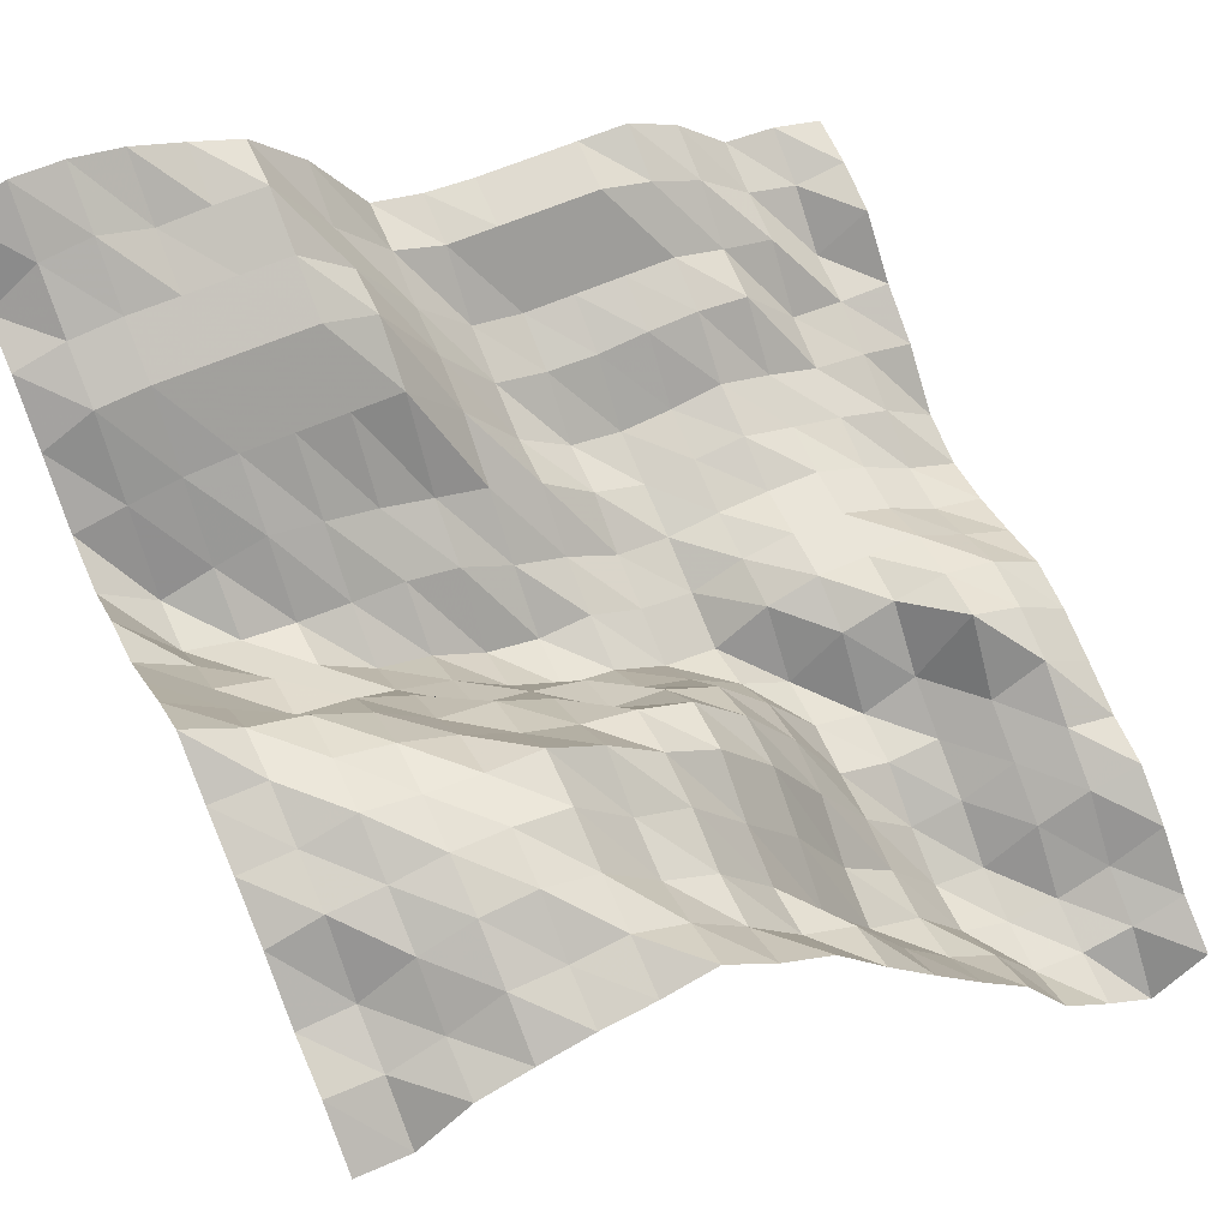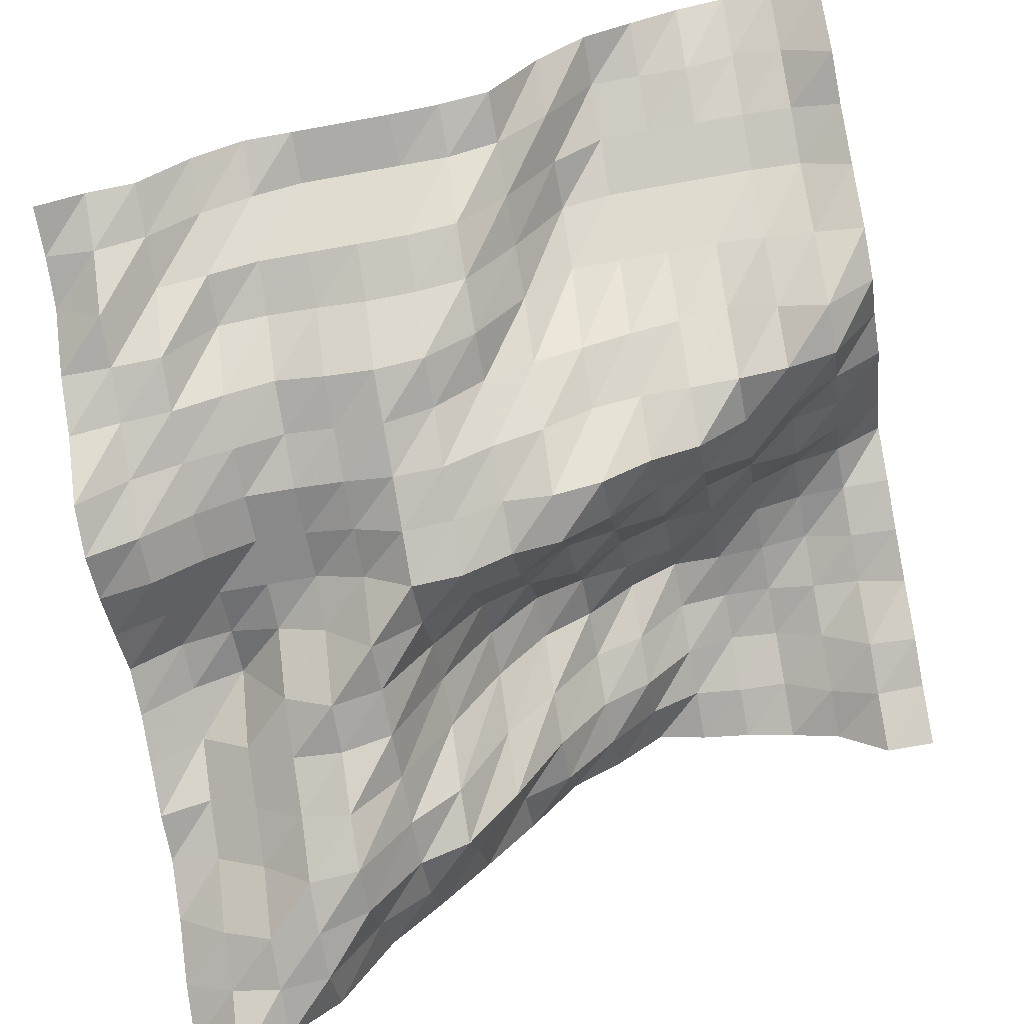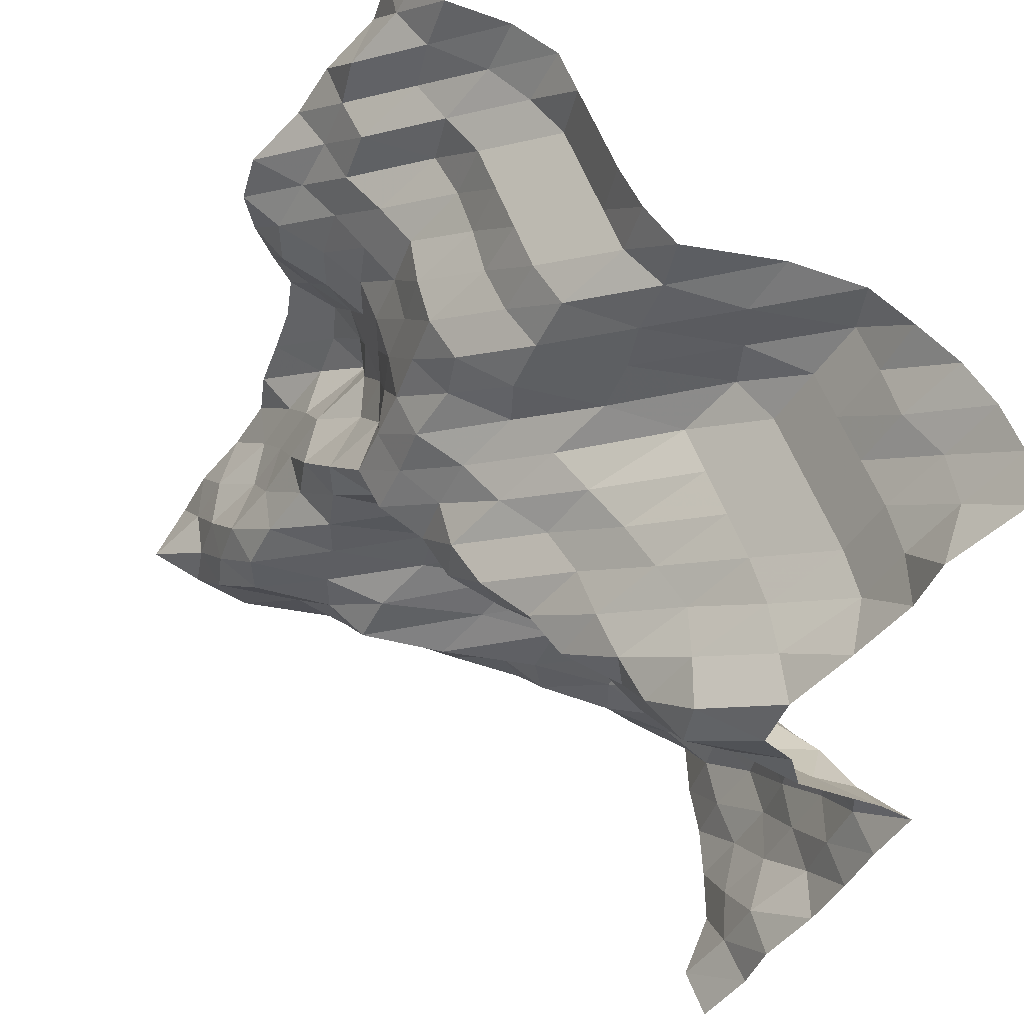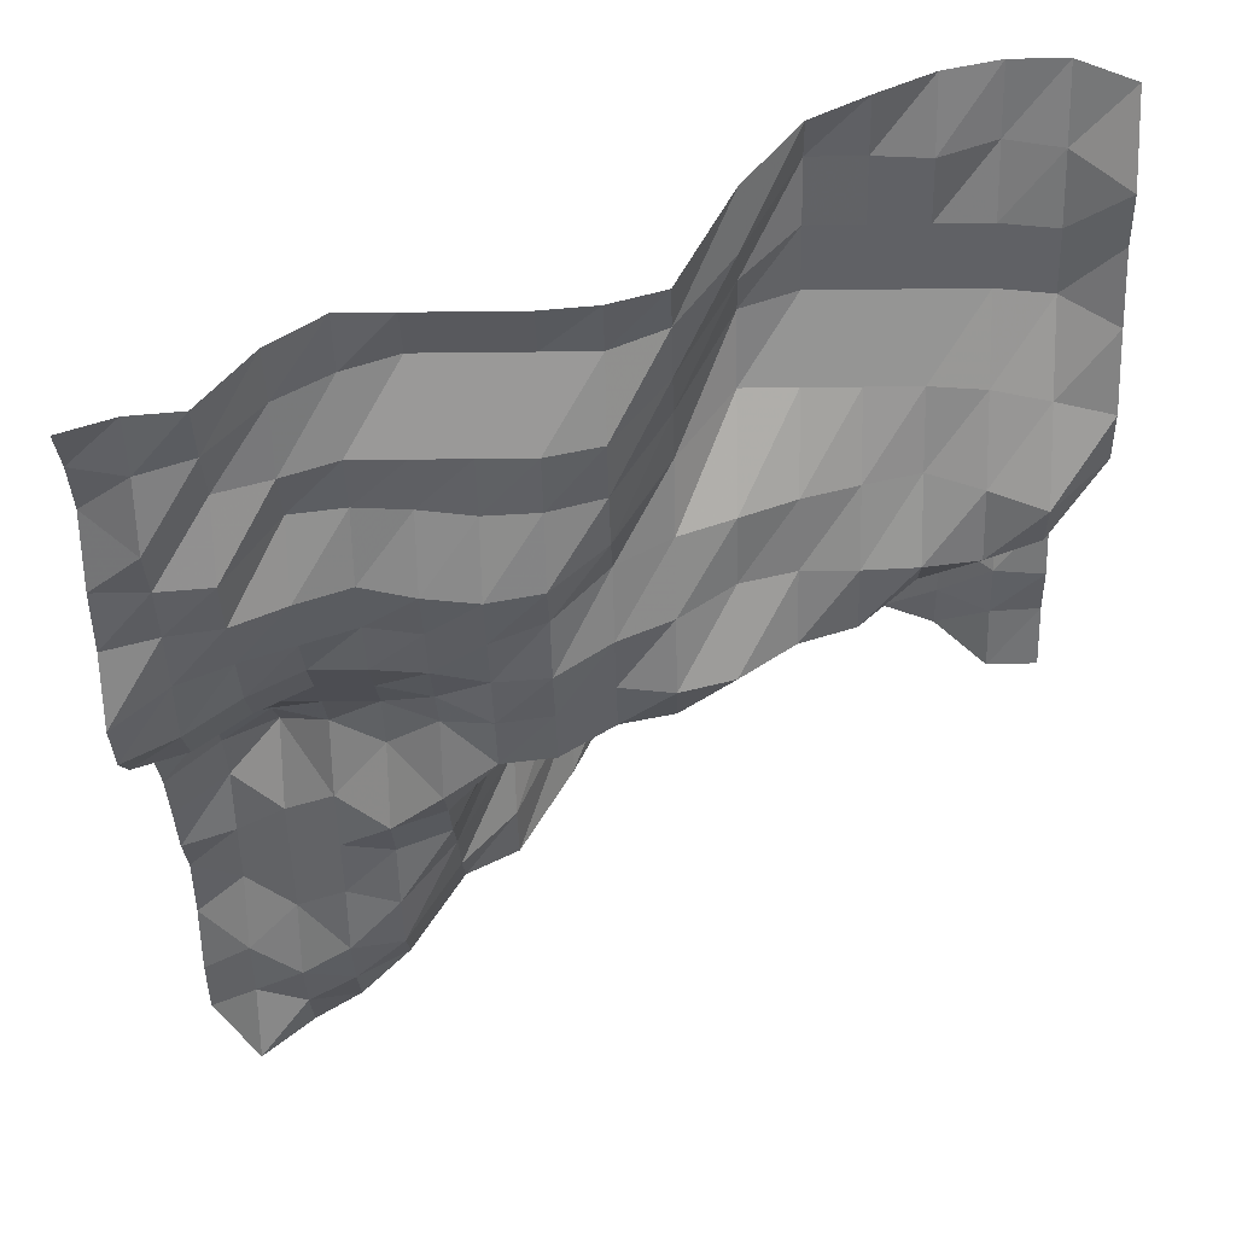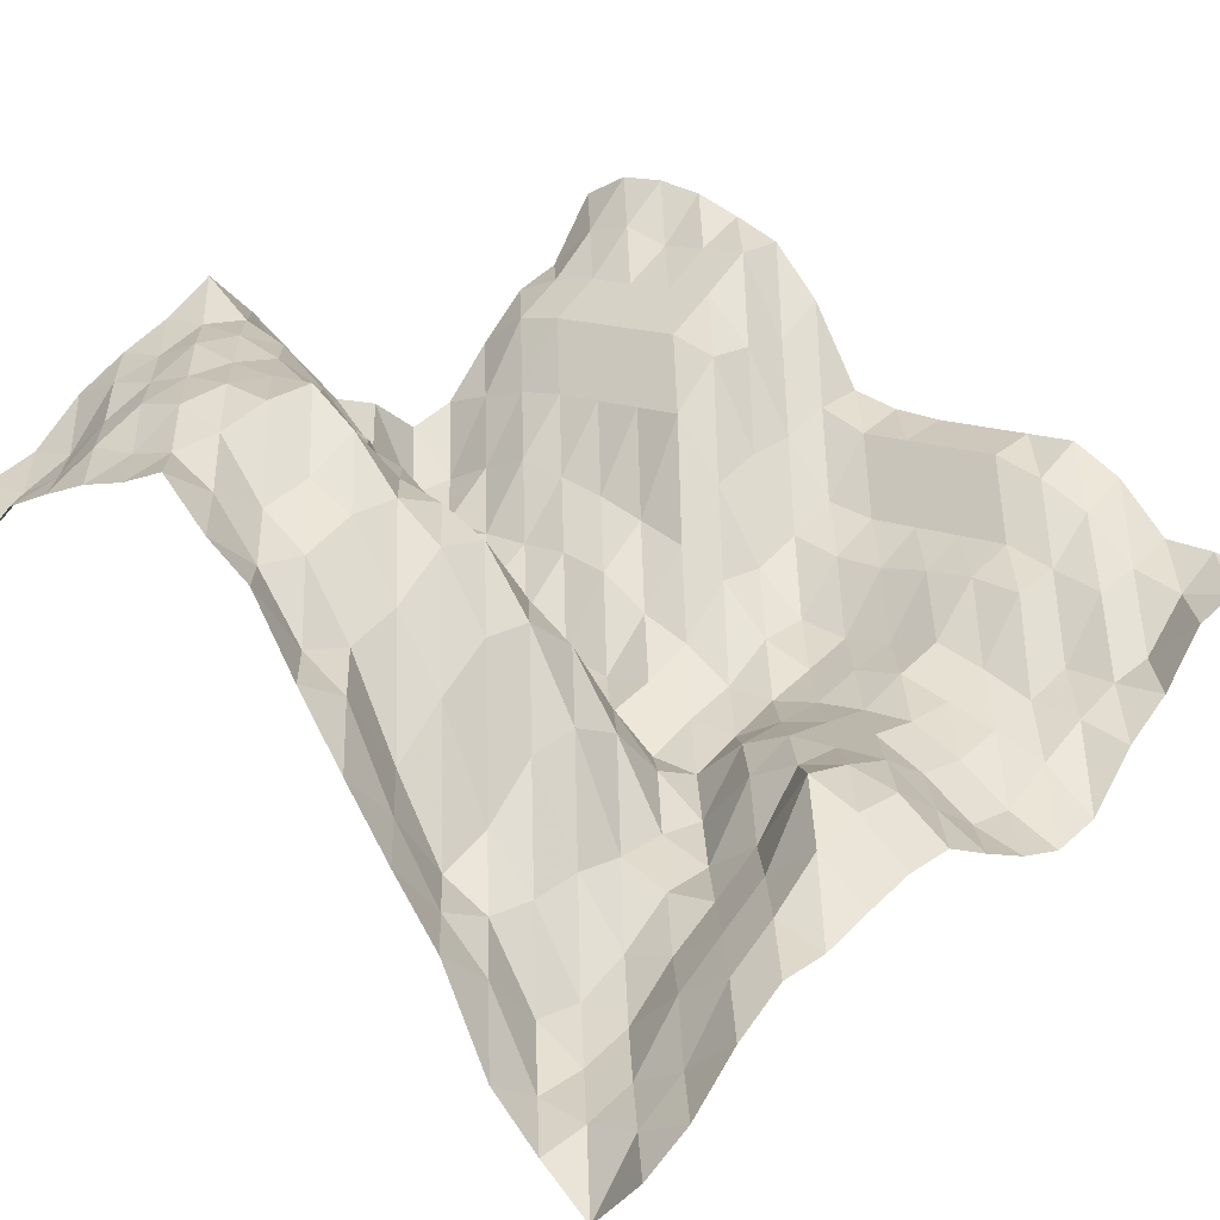
<metadata>
{"format":"obj","ext":"obj","renderer":"f3d","projection":"perspective","resolution":1024,"background":"white","views":[{"elev":58.3,"azim":155.0,"up":"+Y"},{"elev":-63.3,"azim":10.5,"up":"+Y"},{"elev":54.7,"azim":70.2,"up":"+Z"},{"elev":-16.3,"azim":1.6,"up":"+Y"},{"elev":14.4,"azim":-137.3,"up":"+Y"}]}
</metadata>
<code>
v 562.5 183.9 703.1
v 562.5 191.2 711.9
v 562.5 194.5 720.7
v 562.5 202.3 729.5
v 562.5 207.6 738.3
v 562.5 212 747.1
v 562.5 217.8 755.9
v 562.5 211.1 764.6
v 562.5 202.8 773.4
v 562.5 194.5 782.2
v 562.5 192.6 791
v 562.5 187.3 799.8
v 562.5 190.5 808.6
v 562.5 199.8 817.4
v 562.5 208.1 826.2
v 562.5 211.8 835
v 562.5 223.7 843.8
v 553.7 183.7 703.1
v 553.7 190.7 711.9
v 553.7 195.2 720.7
v 553.7 205.2 729.5
v 553.7 208.1 738.3
v 553.7 212 747.1
v 553.7 211.7 755.9
v 553.7 202.8 764.6
v 553.7 194.5 773.4
v 553.7 187.3 782.2
v 553.7 178.1 791
v 553.7 179.3 799.8
v 553.7 192.6 808.6
v 553.7 205.1 817.4
v 553.7 210.9 826.2
v 553.7 218.6 835
v 553.7 227.3 843.8
v 544.9 191.5 703.1
v 544.9 194.5 711.9
v 544.9 201.5 720.7
v 544.9 206.2 729.5
v 544.9 211 738.3
v 544.9 211.2 747.1
v 544.9 208.6 755.9
v 544.9 194.5 764.6
v 544.9 191.1 773.4
v 544.9 178.1 782.2
v 544.9 175.1 791
v 544.9 182.6 799.8
v 544.9 194.4 808.6
v 544.9 206 817.4
v 544.9 211.8 826.2
v 544.9 220.1 835
v 544.9 227.3 843.8
v 536.1 194.5 703.1
v 536.1 200.1 711.9
v 536.1 205.2 720.7
v 536.1 208.1 729.5
v 536.1 209.2 738.3
v 536.1 208.6 747.1
v 536.1 202.8 755.9
v 536.1 192.9 764.6
v 536.1 178.1 773.4
v 536.1 175.1 782.2
v 536.1 174.1 791
v 536.1 185.4 799.8
v 536.1 195 808.6
v 536.1 206 817.4
v 536.1 211.8 826.2
v 536.1 217.4 835
v 536.1 225.7 843.8
v 527.3 197.2 703.1
v 527.3 200.3 711.9
v 527.3 206.3 720.7
v 527.3 208.1 729.5
v 527.3 208.1 738.3
v 527.3 204.2 747.1
v 527.3 194.5 755.9
v 527.3 187.3 764.6
v 527.3 175.1 773.4
v 527.3 167.8 782.2
v 527.3 173.7 791
v 527.3 183.6 799.8
v 527.3 195 808.6
v 527.3 206 817.4
v 527.3 211.8 826.2
v 527.3 217.8 835
v 527.3 222.4 843.8
v 518.6 198.8 703.1
v 518.6 201.7 711.9
v 518.6 203.4 720.7
v 518.6 206.7 729.5
v 518.6 208.1 738.3
v 518.6 198.1 747.1
v 518.6 192.9 755.9
v 518.6 178.1 764.6
v 518.6 171.5 773.4
v 518.6 165.3 782.2
v 518.6 173.7 791
v 518.6 181.6 799.8
v 518.6 195 808.6
v 518.6 206 817.4
v 518.6 211.8 826.2
v 518.6 217.8 835
v 518.6 218.8 843.8
v 509.8 201.5 703.1
v 509.8 197.3 711.9
v 509.8 193.6 720.7
v 509.8 196.6 729.5
v 509.8 202.3 738.3
v 509.8 193.9 747.1
v 509.8 187.3 755.9
v 509.8 175.6 764.6
v 509.8 163.6 773.4
v 509.8 160 782.2
v 509.8 171.8 791
v 509.8 178.8 799.8
v 509.8 195 808.6
v 509.8 203.3 817.4
v 509.8 203.9 826.2
v 509.8 203.9 835
v 509.8 209.7 843.8
v 501 194 703.1
v 501 188.3 711.9
v 501 188.3 720.7
v 501 192.6 729.5
v 501 193.6 738.3
v 501 191.5 747.1
v 501 178.1 755.9
v 501 172.5 764.6
v 501 157.3 773.4
v 501 158 782.2
v 501 166.6 791
v 501 176.1 799.8
v 501 184.7 808.6
v 501 188.3 817.4
v 501 189.9 826.2
v 501 193.6 835
v 501 195.4 843.8
v 492.2 188.6 703.1
v 492.2 178 711.9
v 492.2 176.7 720.7
v 492.2 180.6 729.5
v 492.2 187.8 738.3
v 492.2 187.3 747.1
v 492.2 177 755.9
v 492.2 164 764.6
v 492.2 155.7 773.4
v 492.2 158.9 782.2
v 492.2 163.3 791
v 492.2 171.9 799.8
v 492.2 172.3 808.6
v 492.2 176.1 817.4
v 492.2 180.4 826.2
v 492.2 190.4 835
v 492.2 193.2 843.8
v 483.4 176.7 703.1
v 483.4 173.2 711.9
v 483.4 161.2 720.7
v 483.4 169.2 729.5
v 483.4 176.2 738.3
v 483.4 176.7 747.1
v 483.4 171.5 755.9
v 483.4 160.1 764.6
v 483.4 150.7 773.4
v 483.4 154.8 782.2
v 483.4 158 791
v 483.4 163.8 799.8
v 483.4 165.3 808.6
v 483.4 174.1 817.4
v 483.4 178.7 826.2
v 483.4 190.4 835
v 483.4 192.6 843.8
v 474.6 165.8 703.1
v 474.6 158.2 711.9
v 474.6 147.9 720.7
v 474.6 152.2 729.5
v 474.6 160.6 738.3
v 474.6 162.9 747.1
v 474.6 160.1 755.9
v 474.6 152.4 764.6
v 474.6 149.8 773.4
v 474.6 153.7 782.2
v 474.6 157.4 791
v 474.6 160.6 799.8
v 474.6 163.8 808.6
v 474.6 173.6 817.4
v 474.6 178.7 826.2
v 474.6 190.4 835
v 474.6 192.6 843.8
v 465.8 155.4 703.1
v 465.8 147 711.9
v 465.8 143.9 720.7
v 465.8 143.9 729.5
v 465.8 145.7 738.3
v 465.8 145.7 747.1
v 465.8 146.8 755.9
v 465.8 146.7 764.6
v 465.8 156.4 773.4
v 465.8 157.8 782.2
v 465.8 158.9 791
v 465.8 162.2 799.8
v 465.8 164.7 808.6
v 465.8 174.6 817.4
v 465.8 178.7 826.2
v 465.8 190.4 835
v 465.8 192.6 843.8
v 457 145.7 703.1
v 457 139.8 711.9
v 457 131.5 720.7
v 457 131.4 729.5
v 457 135.9 738.3
v 457 142.6 747.1
v 457 143.9 755.9
v 457 155.4 764.6
v 457 159.5 773.4
v 457 159.5 782.2
v 457 159.5 791
v 457 163.3 799.8
v 457 166.5 808.6
v 457 175.1 817.4
v 457 178.7 826.2
v 457 187.8 835
v 457 192.6 843.8
v 448.2 130.4 703.1
v 448.2 126 711.9
v 448.2 127.1 720.7
v 448.2 130.2 729.5
v 448.2 137.7 738.3
v 448.2 143.4 747.1
v 448.2 149.2 755.9
v 448.2 158.9 764.6
v 448.2 159.5 773.4
v 448.2 159.5 782.2
v 448.2 159.5 791
v 448.2 160.6 799.8
v 448.2 163.9 808.6
v 448.2 174.1 817.4
v 448.2 176.2 826.2
v 448.2 183.7 835
v 448.2 187.8 843.8
v 439.5 123.1 703.1
v 439.5 124.7 711.9
v 439.5 127.8 720.7
v 439.5 137.4 729.5
v 439.5 143.4 738.3
v 439.5 149.2 747.1
v 439.5 161.6 755.9
v 439.5 160.9 764.6
v 439.5 159.5 773.4
v 439.5 155.4 782.2
v 439.5 155.4 791
v 439.5 158.1 799.8
v 439.5 160.6 808.6
v 439.5 163.8 817.4
v 439.5 174.1 826.2
v 439.5 176.2 835
v 439.5 179.4 843.8
v 430.7 116.7 703.1
v 430.7 126.5 711.9
v 430.7 131.9 720.7
v 430.7 142.1 729.5
v 430.7 147.9 738.3
v 430.7 154.9 747.1
v 430.7 158 755.9
v 430.7 158.7 764.6
v 430.7 154.3 773.4
v 430.7 149.8 782.2
v 430.7 149.8 791
v 430.7 154.8 799.8
v 430.7 159.5 808.6
v 430.7 163.2 817.4
v 430.7 165.3 826.2
v 430.7 173.6 835
v 430.7 178.7 843.8
v 421.9 125.3 703.1
v 421.9 130.2 711.9
v 421.9 138.1 720.7
v 421.9 143.9 729.5
v 421.9 145.2 738.3
v 421.9 148.5 747.1
v 421.9 151.5 755.9
v 421.9 152.8 764.6
v 421.9 149.8 773.4
v 421.9 147.2 782.2
v 421.9 145.8 791
v 421.9 148.3 799.8
v 421.9 157.4 808.6
v 421.9 163.2 817.4
v 421.9 172.2 826.2
v 421.9 175.1 835
v 421.9 176.2 843.8
f 1 18 2
f 18 19 2
f 2 19 3
f 19 20 3
f 3 20 4
f 20 21 4
f 4 21 5
f 21 22 5
f 5 22 6
f 22 23 6
f 6 23 7
f 23 24 7
f 7 24 8
f 24 25 8
f 8 25 9
f 25 26 9
f 9 26 10
f 26 27 10
f 10 27 11
f 27 28 11
f 11 28 12
f 28 29 12
f 12 29 13
f 29 30 13
f 13 30 14
f 30 31 14
f 14 31 15
f 31 32 15
f 15 32 16
f 32 33 16
f 16 33 17
f 33 34 17
f 18 35 19
f 35 36 19
f 19 36 20
f 36 37 20
f 20 37 21
f 37 38 21
f 21 38 22
f 38 39 22
f 22 39 23
f 39 40 23
f 23 40 24
f 40 41 24
f 24 41 25
f 41 42 25
f 25 42 26
f 42 43 26
f 26 43 27
f 43 44 27
f 27 44 28
f 44 45 28
f 28 45 29
f 45 46 29
f 29 46 30
f 46 47 30
f 30 47 31
f 47 48 31
f 31 48 32
f 48 49 32
f 32 49 33
f 49 50 33
f 33 50 34
f 50 51 34
f 35 52 36
f 52 53 36
f 36 53 37
f 53 54 37
f 37 54 38
f 54 55 38
f 38 55 39
f 55 56 39
f 39 56 40
f 56 57 40
f 40 57 41
f 57 58 41
f 41 58 42
f 58 59 42
f 42 59 43
f 59 60 43
f 43 60 44
f 60 61 44
f 44 61 45
f 61 62 45
f 45 62 46
f 62 63 46
f 46 63 47
f 63 64 47
f 47 64 48
f 64 65 48
f 48 65 49
f 65 66 49
f 49 66 50
f 66 67 50
f 50 67 51
f 67 68 51
f 52 69 53
f 69 70 53
f 53 70 54
f 70 71 54
f 54 71 55
f 71 72 55
f 55 72 56
f 72 73 56
f 56 73 57
f 73 74 57
f 57 74 58
f 74 75 58
f 58 75 59
f 75 76 59
f 59 76 60
f 76 77 60
f 60 77 61
f 77 78 61
f 61 78 62
f 78 79 62
f 62 79 63
f 79 80 63
f 63 80 64
f 80 81 64
f 64 81 65
f 81 82 65
f 65 82 66
f 82 83 66
f 66 83 67
f 83 84 67
f 67 84 68
f 84 85 68
f 69 86 70
f 86 87 70
f 70 87 71
f 87 88 71
f 71 88 72
f 88 89 72
f 72 89 73
f 89 90 73
f 73 90 74
f 90 91 74
f 74 91 75
f 91 92 75
f 75 92 76
f 92 93 76
f 76 93 77
f 93 94 77
f 77 94 78
f 94 95 78
f 78 95 79
f 95 96 79
f 79 96 80
f 96 97 80
f 80 97 81
f 97 98 81
f 81 98 82
f 98 99 82
f 82 99 83
f 99 100 83
f 83 100 84
f 100 101 84
f 84 101 85
f 101 102 85
f 86 103 87
f 103 104 87
f 87 104 88
f 104 105 88
f 88 105 89
f 105 106 89
f 89 106 90
f 106 107 90
f 90 107 91
f 107 108 91
f 91 108 92
f 108 109 92
f 92 109 93
f 109 110 93
f 93 110 94
f 110 111 94
f 94 111 95
f 111 112 95
f 95 112 96
f 112 113 96
f 96 113 97
f 113 114 97
f 97 114 98
f 114 115 98
f 98 115 99
f 115 116 99
f 99 116 100
f 116 117 100
f 100 117 101
f 117 118 101
f 101 118 102
f 118 119 102
f 103 120 104
f 120 121 104
f 104 121 105
f 121 122 105
f 105 122 106
f 122 123 106
f 106 123 107
f 123 124 107
f 107 124 108
f 124 125 108
f 108 125 109
f 125 126 109
f 109 126 110
f 126 127 110
f 110 127 111
f 127 128 111
f 111 128 112
f 128 129 112
f 112 129 113
f 129 130 113
f 113 130 114
f 130 131 114
f 114 131 115
f 131 132 115
f 115 132 116
f 132 133 116
f 116 133 117
f 133 134 117
f 117 134 118
f 134 135 118
f 118 135 119
f 135 136 119
f 120 137 121
f 137 138 121
f 121 138 122
f 138 139 122
f 122 139 123
f 139 140 123
f 123 140 124
f 140 141 124
f 124 141 125
f 141 142 125
f 125 142 126
f 142 143 126
f 126 143 127
f 143 144 127
f 127 144 128
f 144 145 128
f 128 145 129
f 145 146 129
f 129 146 130
f 146 147 130
f 130 147 131
f 147 148 131
f 131 148 132
f 148 149 132
f 132 149 133
f 149 150 133
f 133 150 134
f 150 151 134
f 134 151 135
f 151 152 135
f 135 152 136
f 152 153 136
f 137 154 138
f 154 155 138
f 138 155 139
f 155 156 139
f 139 156 140
f 156 157 140
f 140 157 141
f 157 158 141
f 141 158 142
f 158 159 142
f 142 159 143
f 159 160 143
f 143 160 144
f 160 161 144
f 144 161 145
f 161 162 145
f 145 162 146
f 162 163 146
f 146 163 147
f 163 164 147
f 147 164 148
f 164 165 148
f 148 165 149
f 165 166 149
f 149 166 150
f 166 167 150
f 150 167 151
f 167 168 151
f 151 168 152
f 168 169 152
f 152 169 153
f 169 170 153
f 154 171 155
f 171 172 155
f 155 172 156
f 172 173 156
f 156 173 157
f 173 174 157
f 157 174 158
f 174 175 158
f 158 175 159
f 175 176 159
f 159 176 160
f 176 177 160
f 160 177 161
f 177 178 161
f 161 178 162
f 178 179 162
f 162 179 163
f 179 180 163
f 163 180 164
f 180 181 164
f 164 181 165
f 181 182 165
f 165 182 166
f 182 183 166
f 166 183 167
f 183 184 167
f 167 184 168
f 184 185 168
f 168 185 169
f 185 186 169
f 169 186 170
f 186 187 170
f 171 188 172
f 188 189 172
f 172 189 173
f 189 190 173
f 173 190 174
f 190 191 174
f 174 191 175
f 191 192 175
f 175 192 176
f 192 193 176
f 176 193 177
f 193 194 177
f 177 194 178
f 194 195 178
f 178 195 179
f 195 196 179
f 179 196 180
f 196 197 180
f 180 197 181
f 197 198 181
f 181 198 182
f 198 199 182
f 182 199 183
f 199 200 183
f 183 200 184
f 200 201 184
f 184 201 185
f 201 202 185
f 185 202 186
f 202 203 186
f 186 203 187
f 203 204 187
f 188 205 189
f 205 206 189
f 189 206 190
f 206 207 190
f 190 207 191
f 207 208 191
f 191 208 192
f 208 209 192
f 192 209 193
f 209 210 193
f 193 210 194
f 210 211 194
f 194 211 195
f 211 212 195
f 195 212 196
f 212 213 196
f 196 213 197
f 213 214 197
f 197 214 198
f 214 215 198
f 198 215 199
f 215 216 199
f 199 216 200
f 216 217 200
f 200 217 201
f 217 218 201
f 201 218 202
f 218 219 202
f 202 219 203
f 219 220 203
f 203 220 204
f 220 221 204
f 205 222 206
f 222 223 206
f 206 223 207
f 223 224 207
f 207 224 208
f 224 225 208
f 208 225 209
f 225 226 209
f 209 226 210
f 226 227 210
f 210 227 211
f 227 228 211
f 211 228 212
f 228 229 212
f 212 229 213
f 229 230 213
f 213 230 214
f 230 231 214
f 214 231 215
f 231 232 215
f 215 232 216
f 232 233 216
f 216 233 217
f 233 234 217
f 217 234 218
f 234 235 218
f 218 235 219
f 235 236 219
f 219 236 220
f 236 237 220
f 220 237 221
f 237 238 221
f 222 239 223
f 239 240 223
f 223 240 224
f 240 241 224
f 224 241 225
f 241 242 225
f 225 242 226
f 242 243 226
f 226 243 227
f 243 244 227
f 227 244 228
f 244 245 228
f 228 245 229
f 245 246 229
f 229 246 230
f 246 247 230
f 230 247 231
f 247 248 231
f 231 248 232
f 248 249 232
f 232 249 233
f 249 250 233
f 233 250 234
f 250 251 234
f 234 251 235
f 251 252 235
f 235 252 236
f 252 253 236
f 236 253 237
f 253 254 237
f 237 254 238
f 254 255 238
f 239 256 240
f 256 257 240
f 240 257 241
f 257 258 241
f 241 258 242
f 258 259 242
f 242 259 243
f 259 260 243
f 243 260 244
f 260 261 244
f 244 261 245
f 261 262 245
f 245 262 246
f 262 263 246
f 246 263 247
f 263 264 247
f 247 264 248
f 264 265 248
f 248 265 249
f 265 266 249
f 249 266 250
f 266 267 250
f 250 267 251
f 267 268 251
f 251 268 252
f 268 269 252
f 252 269 253
f 269 270 253
f 253 270 254
f 270 271 254
f 254 271 255
f 271 272 255
f 256 273 257
f 273 274 257
f 257 274 258
f 274 275 258
f 258 275 259
f 275 276 259
f 259 276 260
f 276 277 260
f 260 277 261
f 277 278 261
f 261 278 262
f 278 279 262
f 262 279 263
f 279 280 263
f 263 280 264
f 280 281 264
f 264 281 265
f 281 282 265
f 265 282 266
f 282 283 266
f 266 283 267
f 283 284 267
f 267 284 268
f 284 285 268
f 268 285 269
f 285 286 269
f 269 286 270
f 286 287 270
f 270 287 271
f 287 288 271
f 271 288 272
f 288 289 272

</code>
